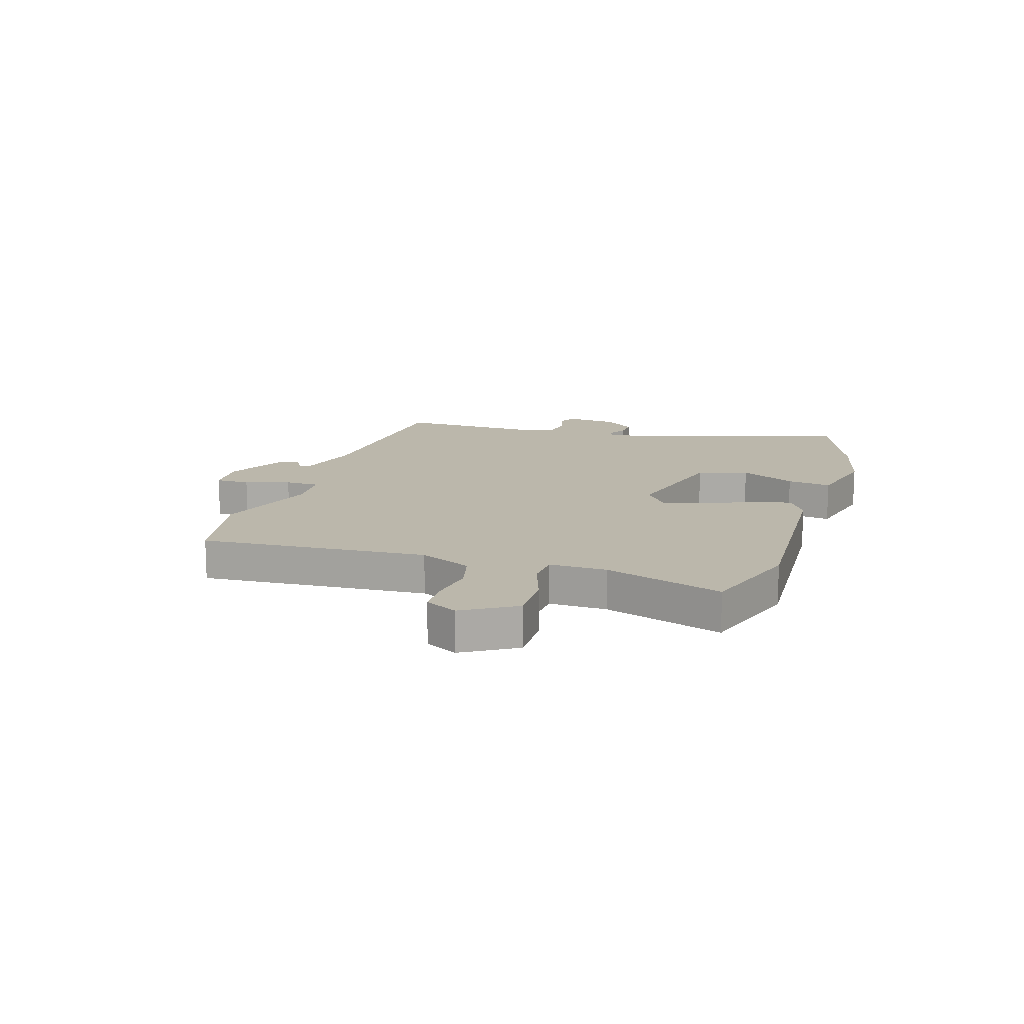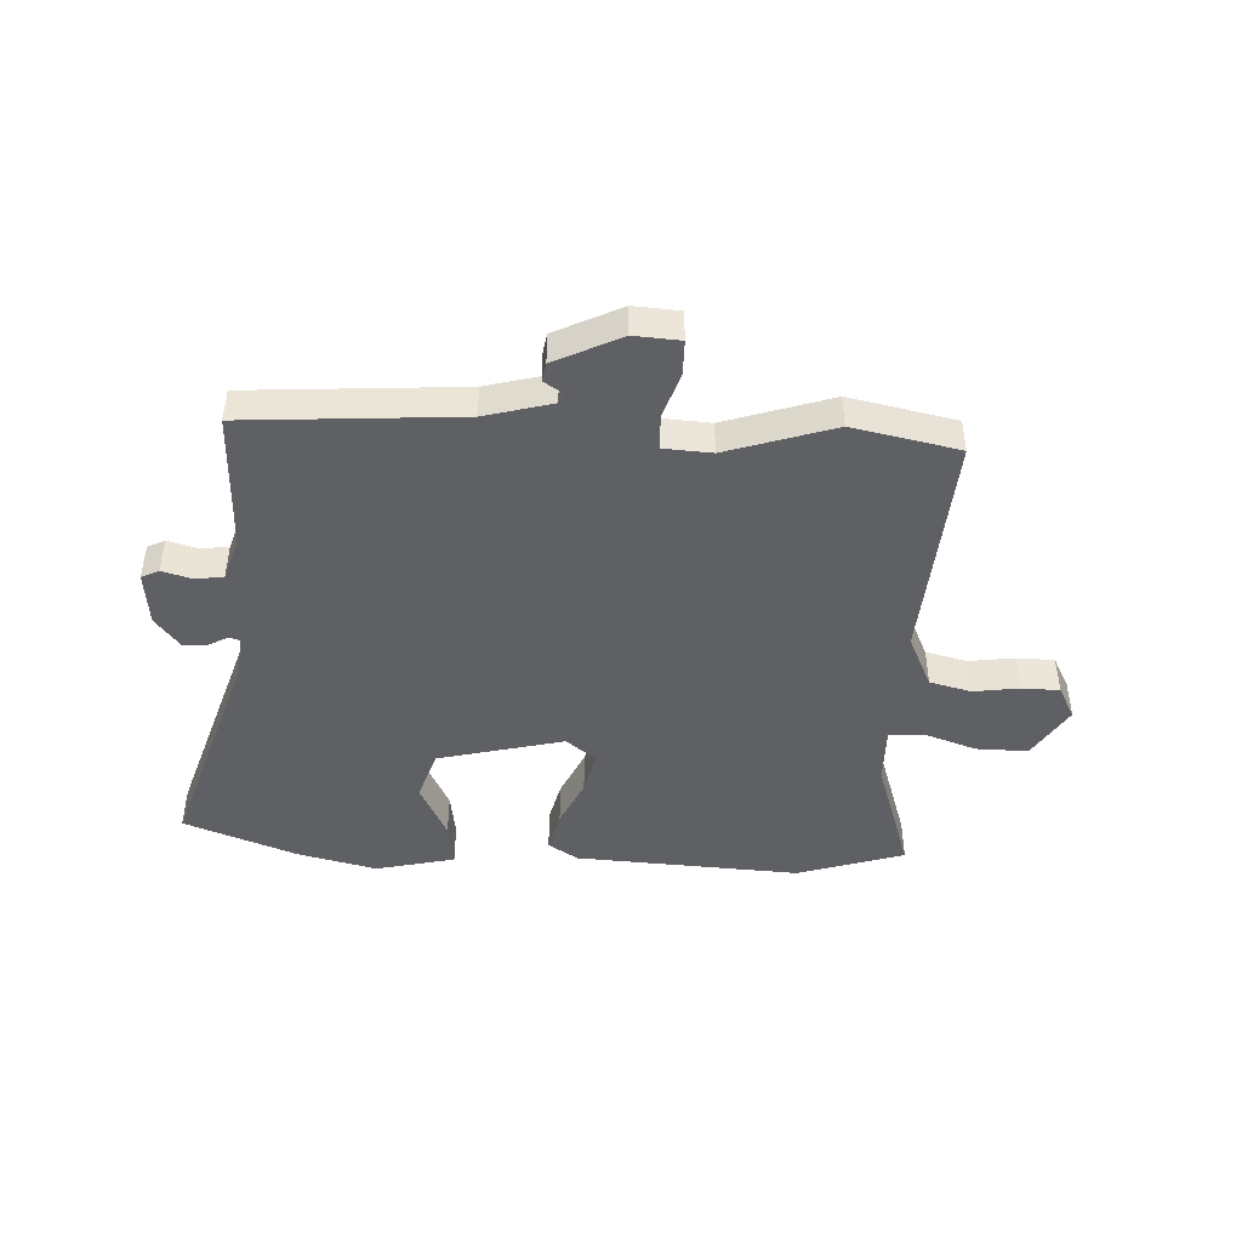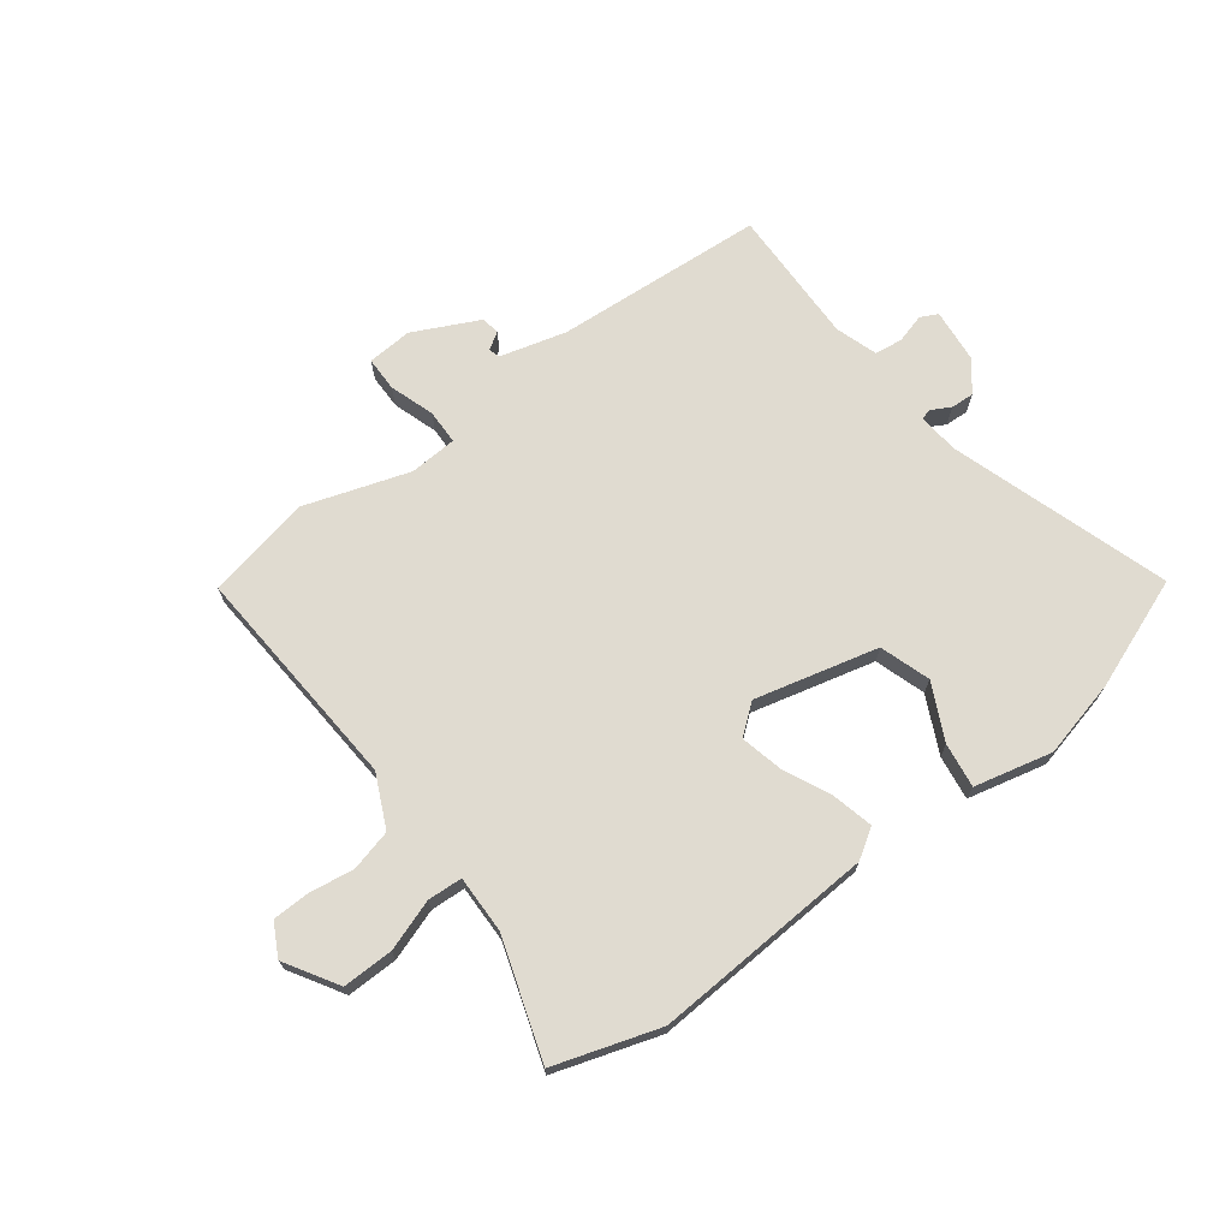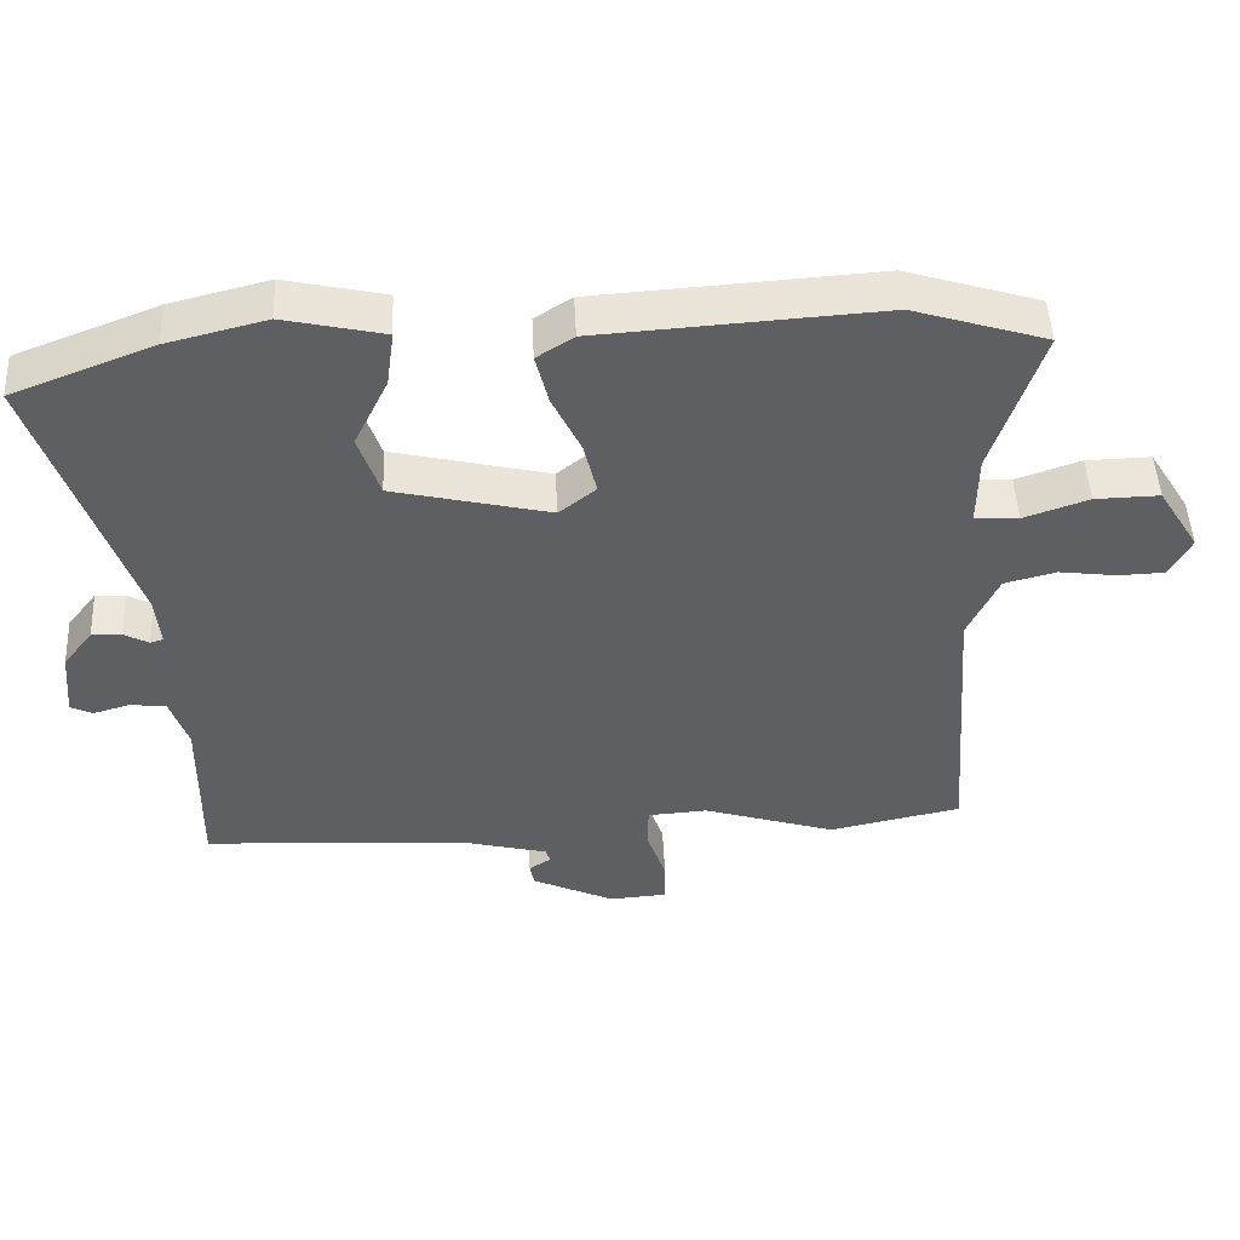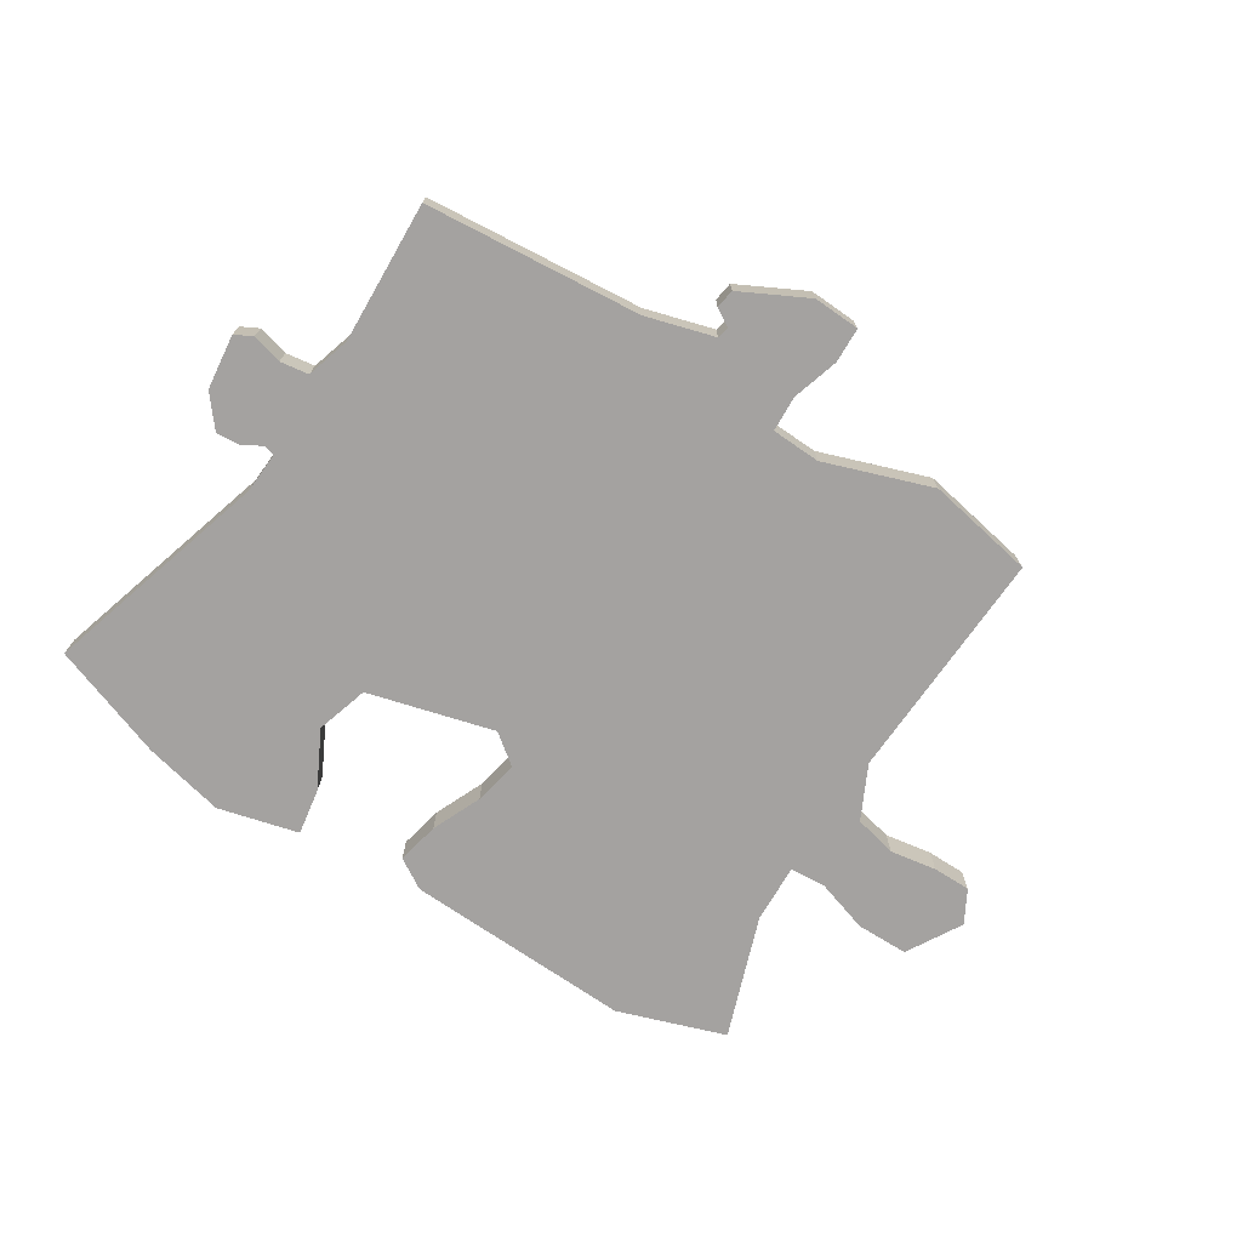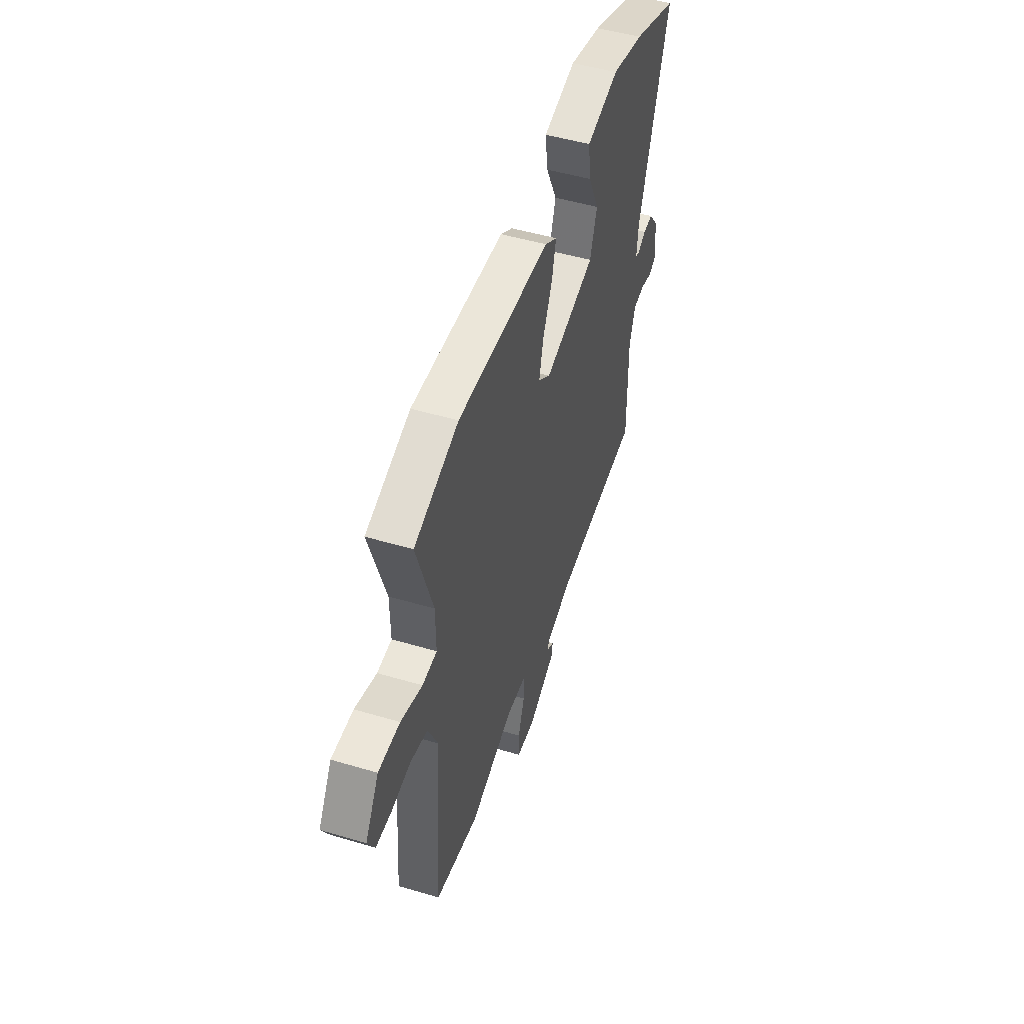
<metadata>
{"format":"obj","ext":"obj","renderer":"f3d","projection":"perspective","resolution":1024,"background":"white","views":[{"elev":14.2,"azim":-71.9,"up":"+Y"},{"elev":-45.1,"azim":177.6,"up":"+Y"},{"elev":70.0,"azim":-36.6,"up":"+Y"},{"elev":49.2,"azim":177.2,"up":"+Z"},{"elev":-72.7,"azim":149.2,"up":"+Y"},{"elev":49.9,"azim":-71.9,"up":"+Z"}]}
</metadata>
<code>
v -0.607 0.07 0.466
v -0.419 0.07 0.525
v -0.023 0.07 0.499
v 0.029 0.07 0.465
v 0.011 0.07 0.392
v -0.029 0.07 0.307
v -0.047 0.07 0.231
v 0.005 0.07 0.189
v 0.226 0.07 0.242
v 0.256 0.07 0.332
v 0.208 0.07 0.432
v 0.197 0.07 0.512
v 0.337 0.07 0.544
v 0.476 0.07 0.509
v 0.674 0.07 0.432
v 0.545 0.07 0.039
v 0.539 0.07 -0.032
v 0.557 0.07 -0.038
v 0.592 0.07 -0.019
v 0.634 0.07 -0.017
v 0.676 0.07 -0.072
v 0.685 0.07 -0.168
v 0.654 0.07 -0.183
v 0.602 0.07 -0.168
v 0.552 0.07 -0.174
v 0.527 0.07 -0.249
v 0.531 0.07 -0.496
v 0.154 0.07 -0.519
v 0.035 0.07 -0.55
v 0.029 0.07 -0.57
v 0.06 0.07 -0.59
v 0.054 0.07 -0.623
v -0.063 0.07 -0.679
v -0.144 0.07 -0.673
v -0.144 0.07 -0.611
v -0.117 0.07 -0.531
v -0.118 0.07 -0.469
v -0.203 0.07 -0.463
v -0.391 0.07 -0.523
v -0.578 0.07 -0.483
v -0.547 0.07 -0.075
v -0.59 0.07 0.019
v -0.663 0.07 0.038
v -0.744 0.07 0.027
v -0.81 0.07 0.029
v -0.84 0.07 0.087
v -0.782 0.07 0.181
v -0.691 0.07 0.179
v -0.6 0.07 0.147
v -0.538 0.07 0.15
v -0.539 0.07 0.253
v -0.607 0 0.466
v -0.419 0 0.525
v -0.023 0 0.499
v 0.029 0 0.465
v 0.011 0 0.392
v -0.029 0 0.307
v -0.047 0 0.231
v 0.005 0 0.189
v 0.226 0 0.242
v 0.256 0 0.332
v 0.208 0 0.432
v 0.197 0 0.512
v 0.337 0 0.544
v 0.476 0 0.509
v 0.674 0 0.432
v 0.545 0 0.039
v 0.539 0 -0.032
v 0.557 0 -0.038
v 0.592 0 -0.019
v 0.634 0 -0.017
v 0.676 0 -0.072
v 0.685 0 -0.168
v 0.654 0 -0.183
v 0.602 0 -0.168
v 0.552 0 -0.174
v 0.527 0 -0.249
v 0.531 0 -0.496
v 0.154 0 -0.519
v 0.035 0 -0.55
v 0.029 0 -0.57
v 0.06 0 -0.59
v 0.054 0 -0.623
v -0.063 0 -0.679
v -0.144 0 -0.673
v -0.144 0 -0.611
v -0.117 0 -0.531
v -0.118 0 -0.469
v -0.203 0 -0.463
v -0.391 0 -0.523
v -0.578 0 -0.483
v -0.547 0 -0.075
v -0.59 0 0.019
v -0.663 0 0.038
v -0.744 0 0.027
v -0.81 0 0.029
v -0.84 0 0.087
v -0.782 0 0.181
v -0.691 0 0.179
v -0.6 0 0.147
v -0.538 0 0.15
v -0.539 0 0.253
f 47 48 49
f 46 47 49
f 45 46 49
f 44 45 49
f 43 44 49
f 42 43 49 50
f 41 42 50
f 38 39 40 41
f 37 38 41 50
f 34 35 36
f 33 34 36
f 32 33 36
f 31 32 36
f 30 31 36
f 29 30 36 37
f 37 50 51
f 29 37 51
f 28 29 51
f 22 23 24
f 21 22 24
f 20 21 24
f 19 20 24
f 18 19 24
f 17 18 24 25
f 14 15 16
f 13 14 16
f 12 13 16
f 11 12 16
f 10 11 16
f 9 10 16 17
f 17 25 26
f 9 17 26
f 8 9 26
f 4 5 6
f 3 4 6
f 2 3 6
f 1 2 6
f 51 1 6
f 51 6 7
f 27 28 51
f 26 27 51
f 8 26 51
f 7 8 51
f 100 99 98
f 100 98 97
f 100 97 96
f 100 96 95
f 100 95 94
f 101 100 94 93
f 101 93 92
f 92 91 90 89
f 101 92 89 88
f 87 86 85
f 87 85 84
f 87 84 83
f 87 83 82
f 87 82 81
f 88 87 81 80
f 102 101 88
f 102 88 80
f 102 80 79
f 75 74 73
f 75 73 72
f 75 72 71
f 75 71 70
f 75 70 69
f 76 75 69 68
f 67 66 65
f 67 65 64
f 67 64 63
f 67 63 62
f 67 62 61
f 68 67 61 60
f 77 76 68
f 77 68 60
f 77 60 59
f 57 56 55
f 57 55 54
f 57 54 53
f 57 53 52
f 57 52 102
f 58 57 102
f 102 79 78
f 102 78 77
f 102 77 59
f 102 59 58
f 1 52 53 2
f 2 53 54 3
f 3 54 55 4
f 4 55 56 5
f 5 56 57 6
f 6 57 58 7
f 7 58 59 8
f 8 59 60 9
f 9 60 61 10
f 10 61 62 11
f 11 62 63 12
f 12 63 64 13
f 13 64 65 14
f 14 65 66 15
f 15 66 67 16
f 16 67 68 17
f 17 68 69 18
f 18 69 70 19
f 19 70 71 20
f 20 71 72 21
f 21 72 73 22
f 22 73 74 23
f 23 74 75 24
f 24 75 76 25
f 25 76 77 26
f 26 77 78 27
f 27 78 79 28
f 28 79 80 29
f 29 80 81 30
f 30 81 82 31
f 31 82 83 32
f 32 83 84 33
f 33 84 85 34
f 34 85 86 35
f 35 86 87 36
f 36 87 88 37
f 37 88 89 38
f 38 89 90 39
f 39 90 91 40
f 40 91 92 41
f 41 92 93 42
f 42 93 94 43
f 43 94 95 44
f 44 95 96 45
f 45 96 97 46
f 46 97 98 47
f 47 98 99 48
f 48 99 100 49
f 49 100 101 50
f 50 101 102 51
f 51 102 52 1

</code>
